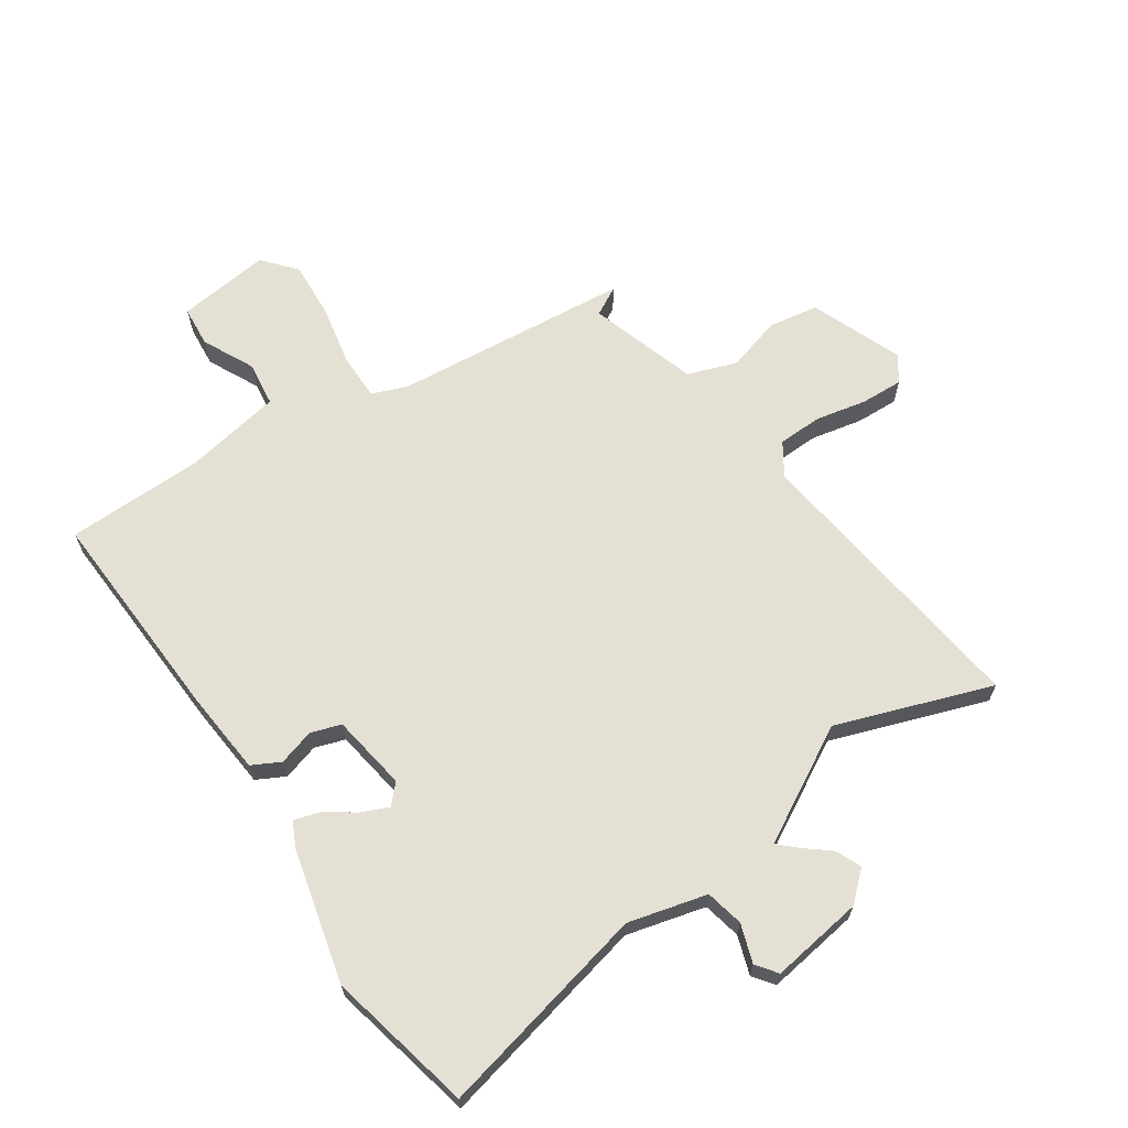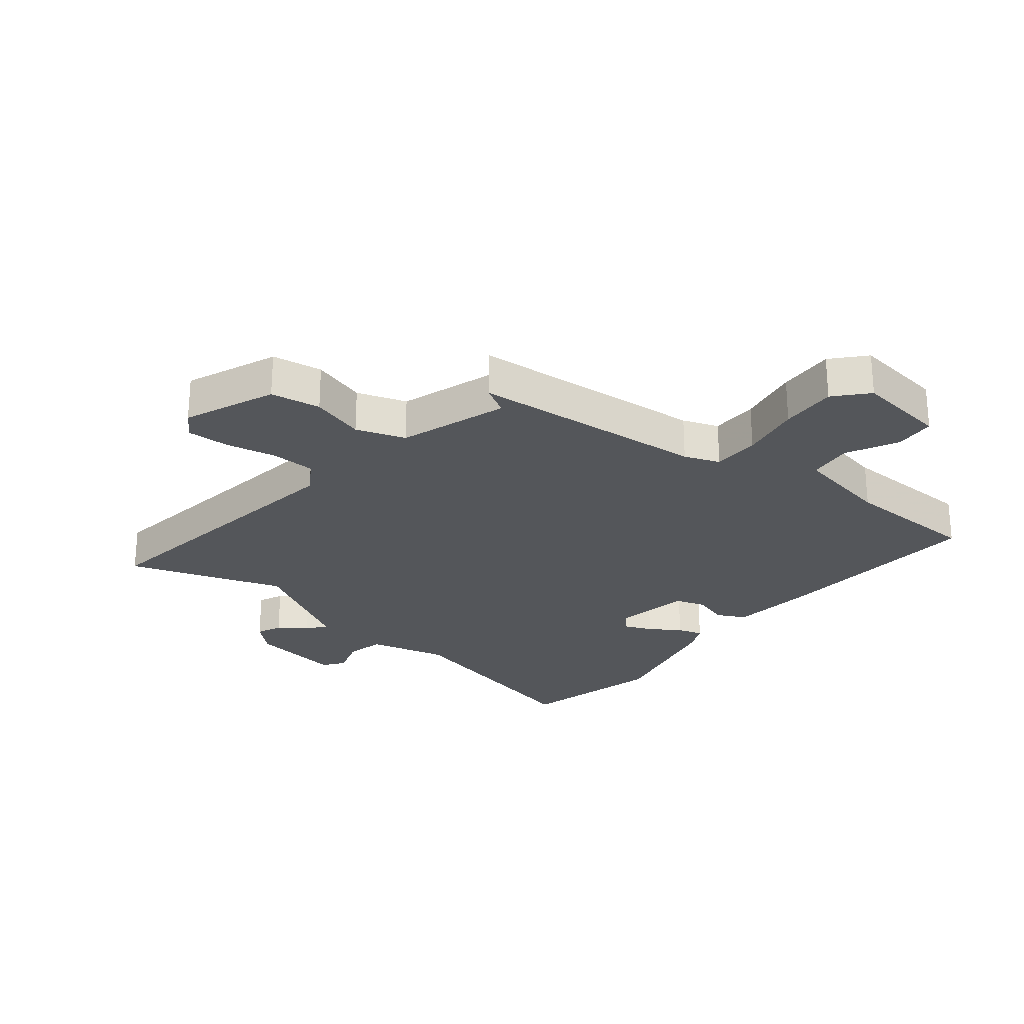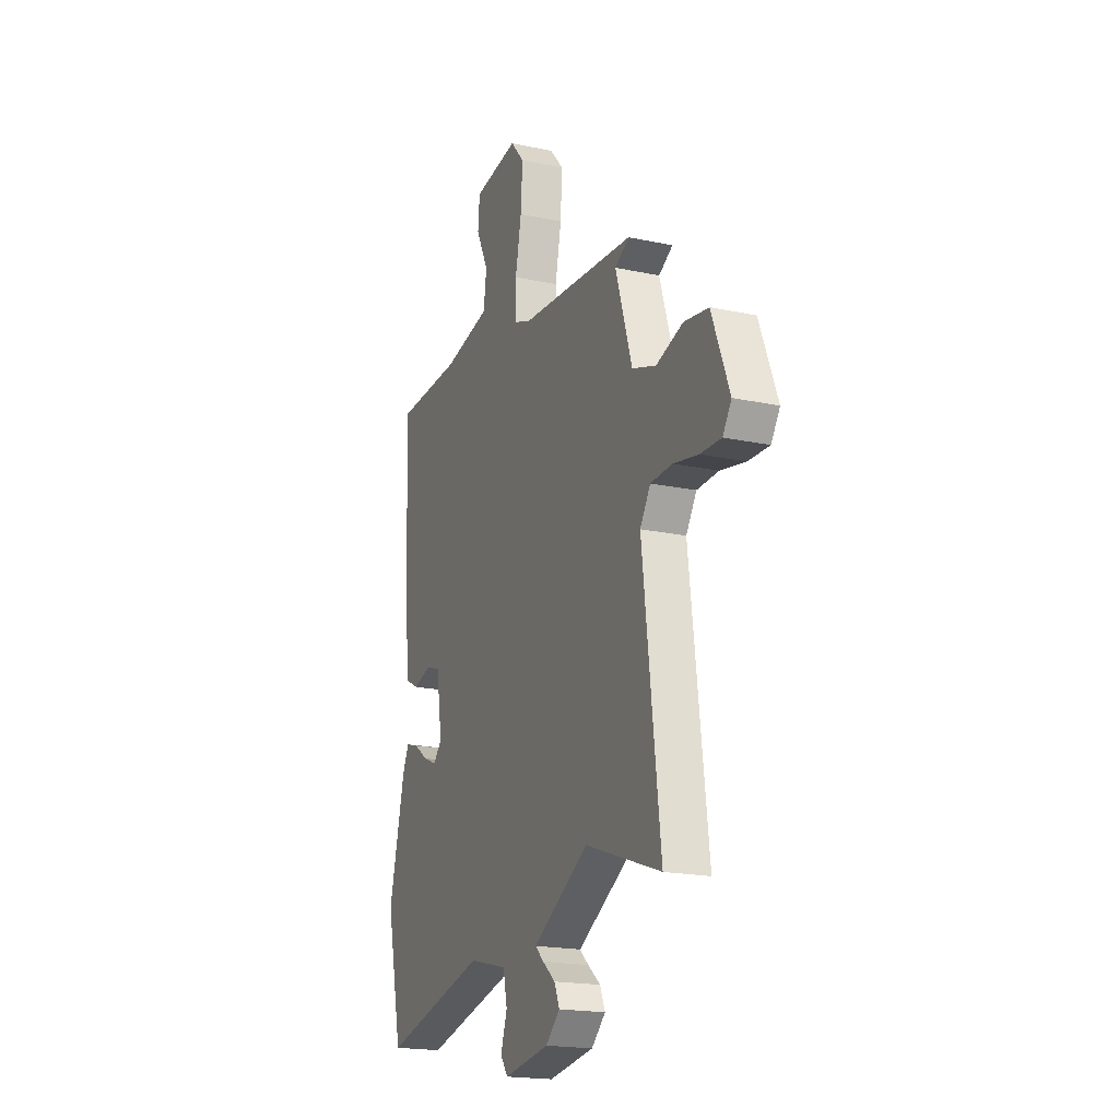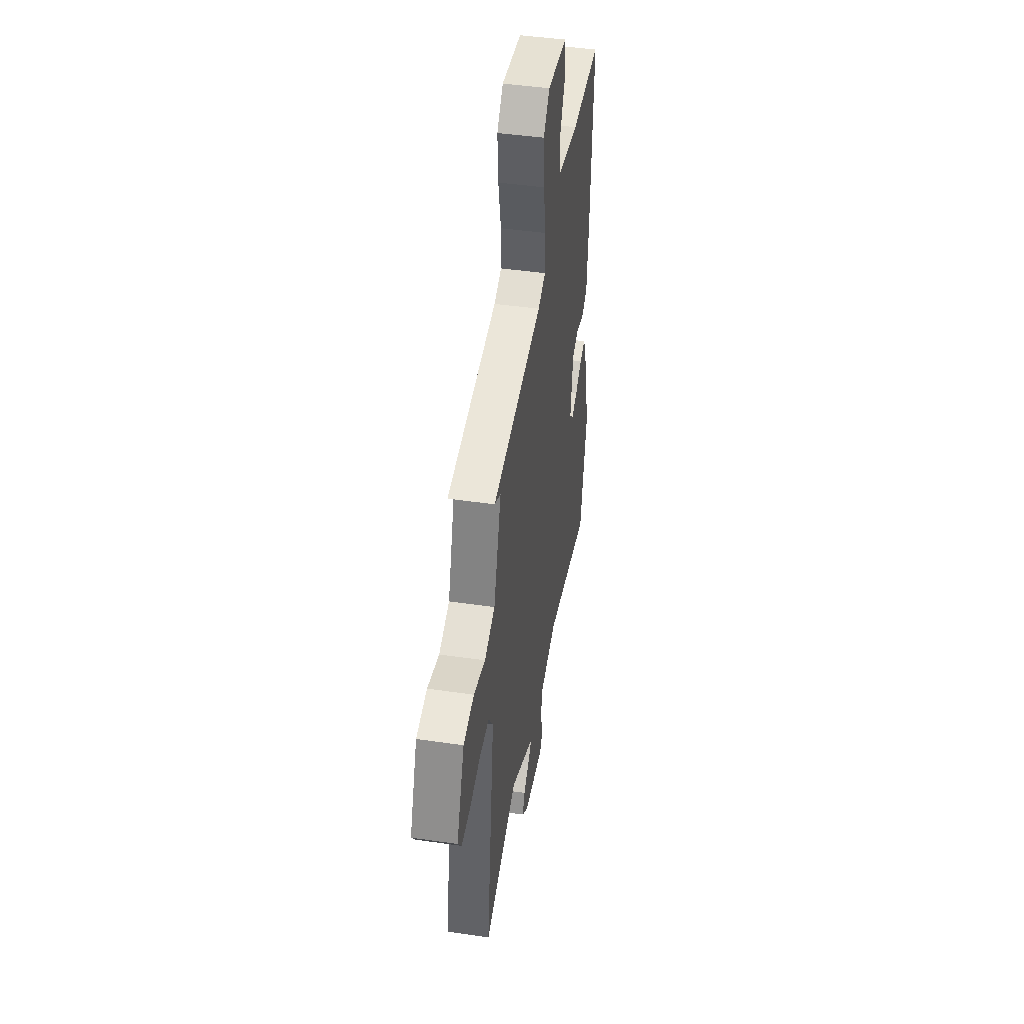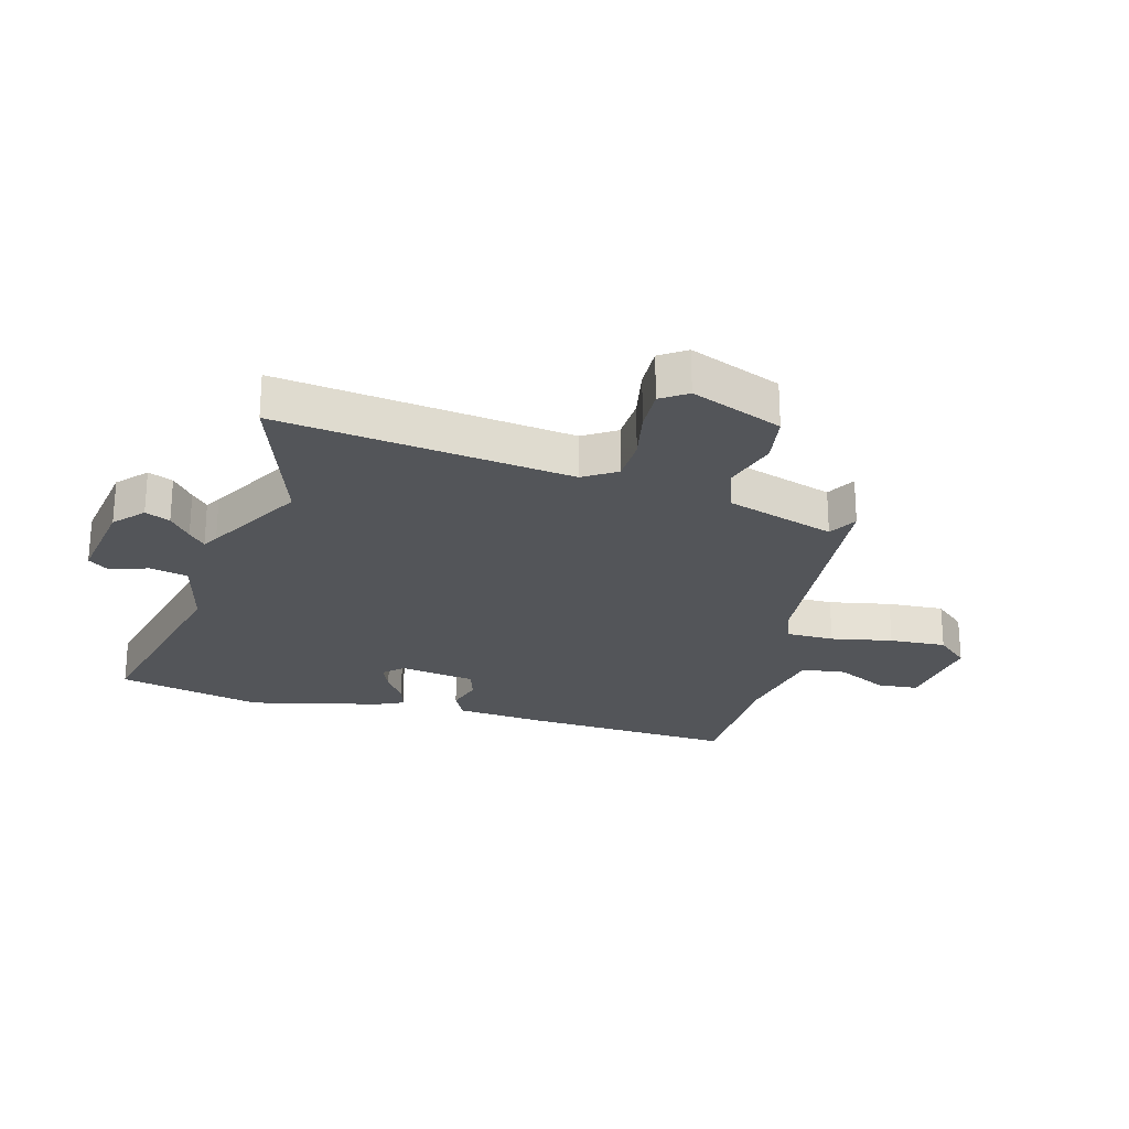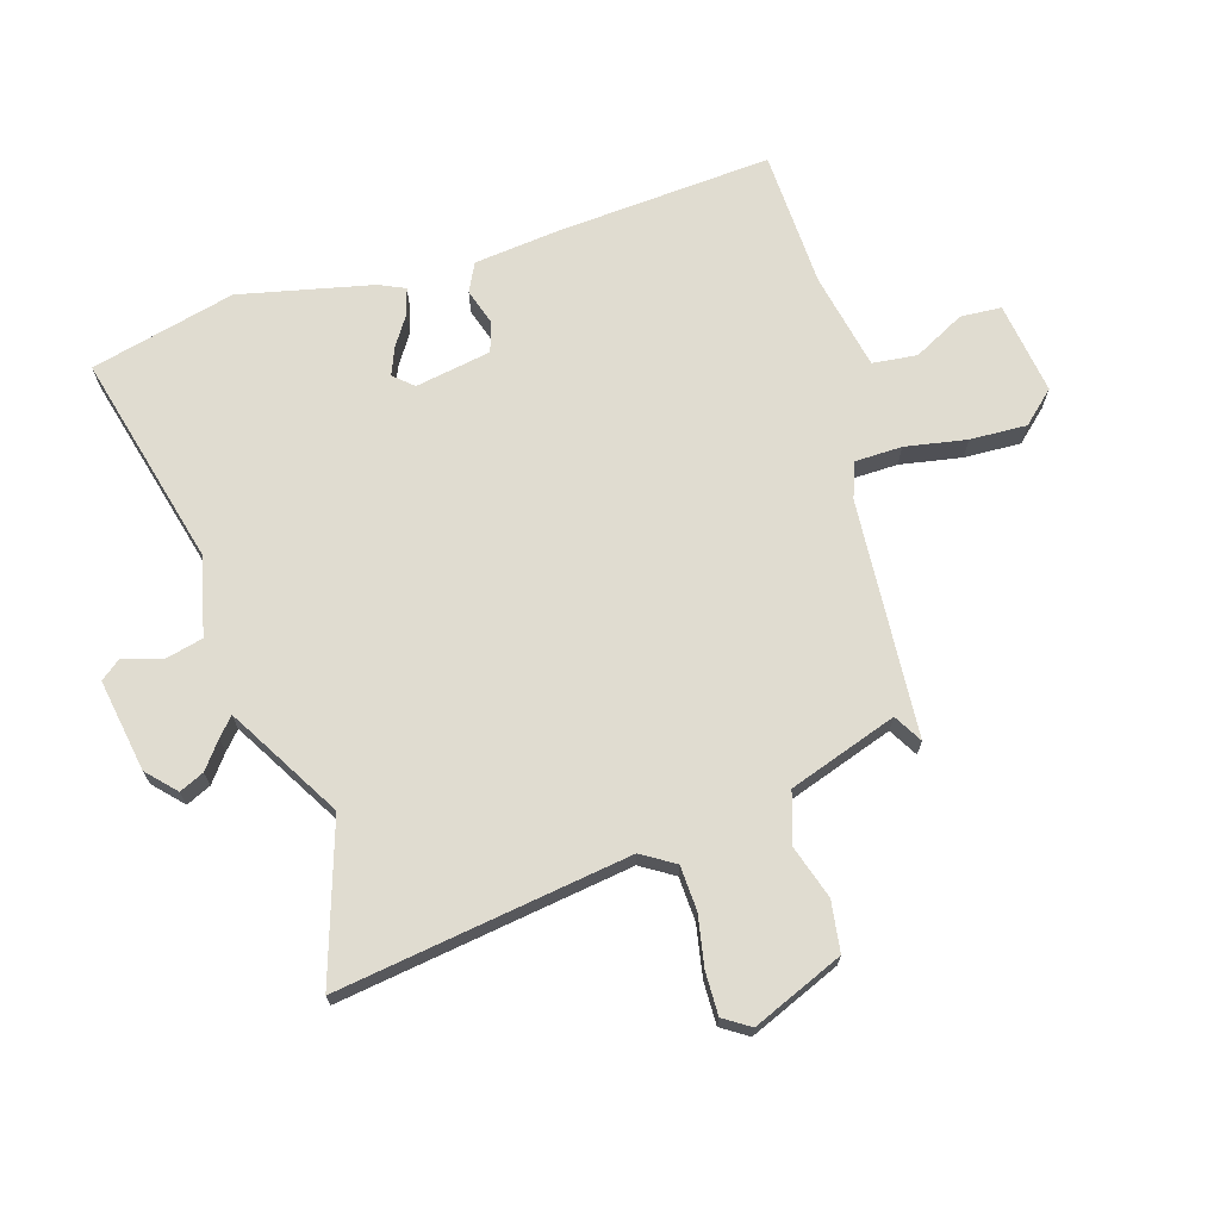
<metadata>
{"format":"obj","ext":"obj","renderer":"f3d","projection":"perspective","resolution":1024,"background":"white","views":[{"elev":65.6,"azim":146.0,"up":"+Y"},{"elev":-25.7,"azim":-39.4,"up":"+Y"},{"elev":-19.3,"azim":-111.8,"up":"+Z"},{"elev":45.1,"azim":-80.4,"up":"+Z"},{"elev":-24.3,"azim":-105.7,"up":"+Y"},{"elev":69.7,"azim":-108.2,"up":"+Y"}]}
</metadata>
<code>
v -0.345 0.07 -0.446
v -0.607 0.07 -0.538
v -0.546 0.07 -0.043
v -0.582 0.07 0.012
v -0.657 0.07 0.014
v -0.743 0.07 -0.004
v -0.815 0.07 -0.007
v -0.845 0.07 0.037
v -0.784 0.07 0.192
v -0.699 0.07 0.206
v -0.607 0.07 0.179
v -0.524 0.07 0.208
v -0.466 0.07 0.392
v -0.515 0.07 0.419
v -0.114 0.07 0.456
v -0.054 0.07 0.479
v -0.054 0.07 0.559
v -0.075 0.07 0.663
v -0.081 0.07 0.759
v -0.033 0.07 0.814
v 0.124 0.07 0.795
v 0.13 0.07 0.726
v 0.087 0.07 0.638
v 0.097 0.07 0.563
v 0.262 0.07 0.533
v 0.495 0.07 0.529
v 0.477 0.07 0.165
v 0.464 0.07 0.019
v 0.416 0.07 -0.006
v 0.355 0.07 0.012
v 0.304 0.07 -0.005
v 0.284 0.07 -0.134
v 0.314 0.07 -0.166
v 0.36 0.07 -0.146
v 0.411 0.07 -0.111
v 0.454 0.07 -0.098
v 0.475 0.07 -0.142
v 0.53 0.07 -0.366
v 0.475 0.07 -0.612
v 0.113 0.07 -0.529
v -0.02 0.07 -0.563
v -0.034 0.07 -0.627
v -0.012 0.07 -0.692
v -0.038 0.07 -0.727
v -0.195 0.07 -0.704
v -0.244 0.07 -0.66
v -0.226 0.07 -0.618
v -0.182 0.07 -0.582
v -0.152 0.07 -0.554
v -0.178 0.07 -0.539
v -0.345 0 -0.446
v -0.607 0 -0.538
v -0.546 0 -0.043
v -0.582 0 0.012
v -0.657 0 0.014
v -0.743 0 -0.004
v -0.815 0 -0.007
v -0.845 0 0.037
v -0.784 0 0.192
v -0.699 0 0.206
v -0.607 0 0.179
v -0.524 0 0.208
v -0.466 0 0.392
v -0.515 0 0.419
v -0.114 0 0.456
v -0.054 0 0.479
v -0.054 0 0.559
v -0.075 0 0.663
v -0.081 0 0.759
v -0.033 0 0.814
v 0.124 0 0.795
v 0.13 0 0.726
v 0.087 0 0.638
v 0.097 0 0.563
v 0.262 0 0.533
v 0.495 0 0.529
v 0.477 0 0.165
v 0.464 0 0.019
v 0.416 0 -0.006
v 0.355 0 0.012
v 0.304 0 -0.005
v 0.284 0 -0.134
v 0.314 0 -0.166
v 0.36 0 -0.146
v 0.411 0 -0.111
v 0.454 0 -0.098
v 0.475 0 -0.142
v 0.53 0 -0.366
v 0.475 0 -0.612
v 0.113 0 -0.529
v -0.02 0 -0.563
v -0.034 0 -0.627
v -0.012 0 -0.692
v -0.038 0 -0.727
v -0.195 0 -0.704
v -0.244 0 -0.66
v -0.226 0 -0.618
v -0.182 0 -0.582
v -0.152 0 -0.554
v -0.178 0 -0.539
f 45 46 47 48
f 45 48 49
f 42 43 44 45
f 41 42 45 49
f 40 41 49 50
f 38 39 40
f 34 35 36 37
f 33 34 37 38
f 27 28 29 30
f 25 26 27 30
f 24 25 30 31
f 20 21 22 23
f 20 23 24
f 17 18 19 20
f 16 17 20 24
f 13 14 15
f 12 13 15
f 12 15 16
f 8 9 10 11
f 8 11 12
f 5 6 7 8
f 4 5 8 12
f 3 4 12 16
f 1 2 3 16
f 33 38 40 50
f 32 33 50 1
f 24 31 32
f 1 16 24 32
f 98 97 96 95
f 99 98 95
f 95 94 93 92
f 99 95 92 91
f 100 99 91 90
f 90 89 88
f 87 86 85 84
f 88 87 84 83
f 80 79 78 77
f 80 77 76 75
f 81 80 75 74
f 73 72 71 70
f 74 73 70
f 70 69 68 67
f 74 70 67 66
f 65 64 63
f 65 63 62
f 66 65 62
f 61 60 59 58
f 62 61 58
f 58 57 56 55
f 62 58 55 54
f 66 62 54 53
f 66 53 52 51
f 100 90 88 83
f 51 100 83 82
f 82 81 74
f 82 74 66 51
f 1 51 52 2
f 2 52 53 3
f 3 53 54 4
f 4 54 55 5
f 5 55 56 6
f 6 56 57 7
f 7 57 58 8
f 8 58 59 9
f 9 59 60 10
f 10 60 61 11
f 11 61 62 12
f 12 62 63 13
f 13 63 64 14
f 14 64 65 15
f 15 65 66 16
f 16 66 67 17
f 17 67 68 18
f 18 68 69 19
f 19 69 70 20
f 20 70 71 21
f 21 71 72 22
f 22 72 73 23
f 23 73 74 24
f 24 74 75 25
f 25 75 76 26
f 26 76 77 27
f 27 77 78 28
f 28 78 79 29
f 29 79 80 30
f 30 80 81 31
f 31 81 82 32
f 32 82 83 33
f 33 83 84 34
f 34 84 85 35
f 35 85 86 36
f 36 86 87 37
f 37 87 88 38
f 38 88 89 39
f 39 89 90 40
f 40 90 91 41
f 41 91 92 42
f 42 92 93 43
f 43 93 94 44
f 44 94 95 45
f 45 95 96 46
f 46 96 97 47
f 47 97 98 48
f 48 98 99 49
f 49 99 100 50
f 50 100 51 1

</code>
